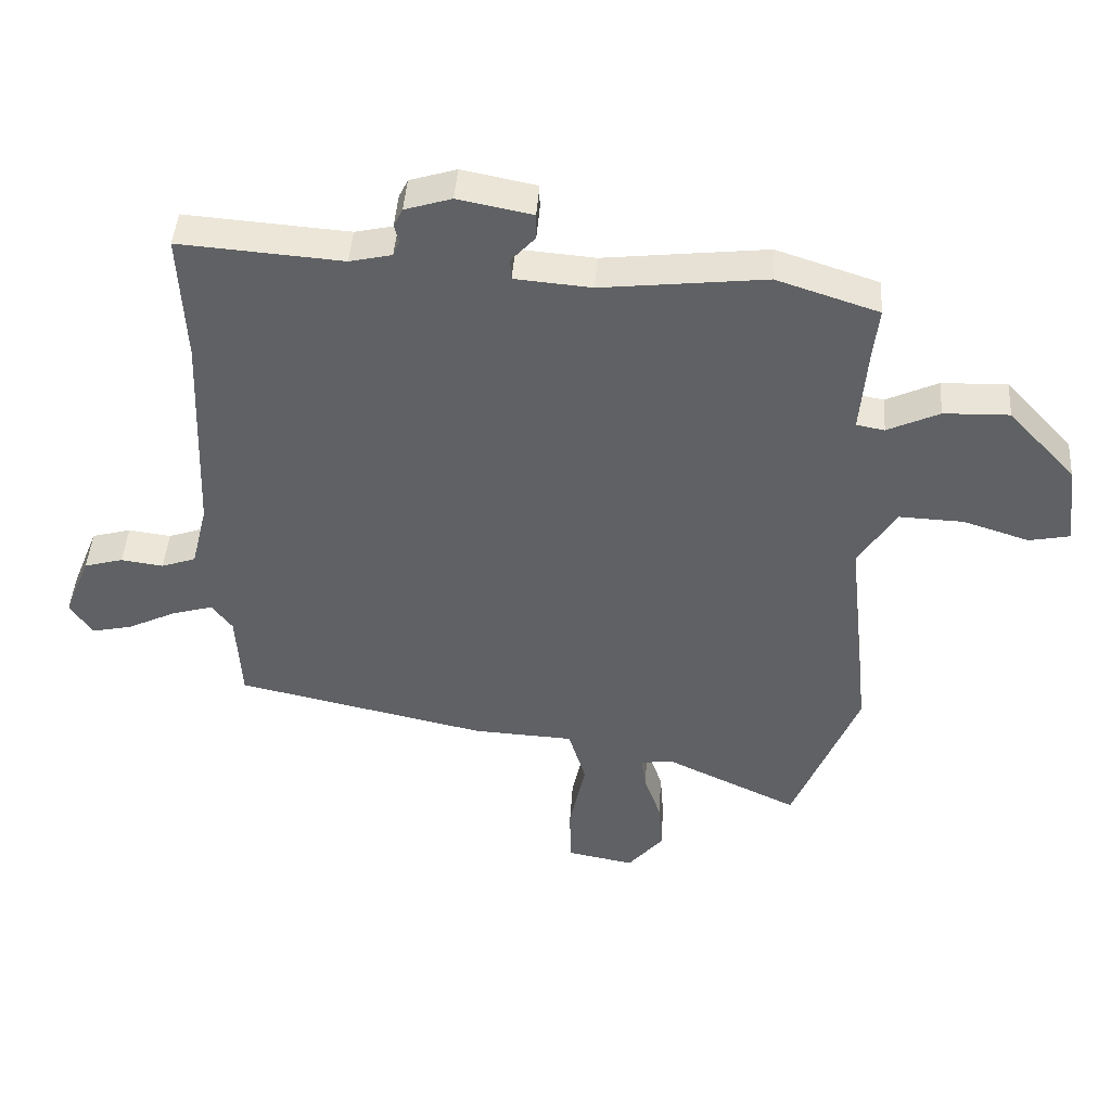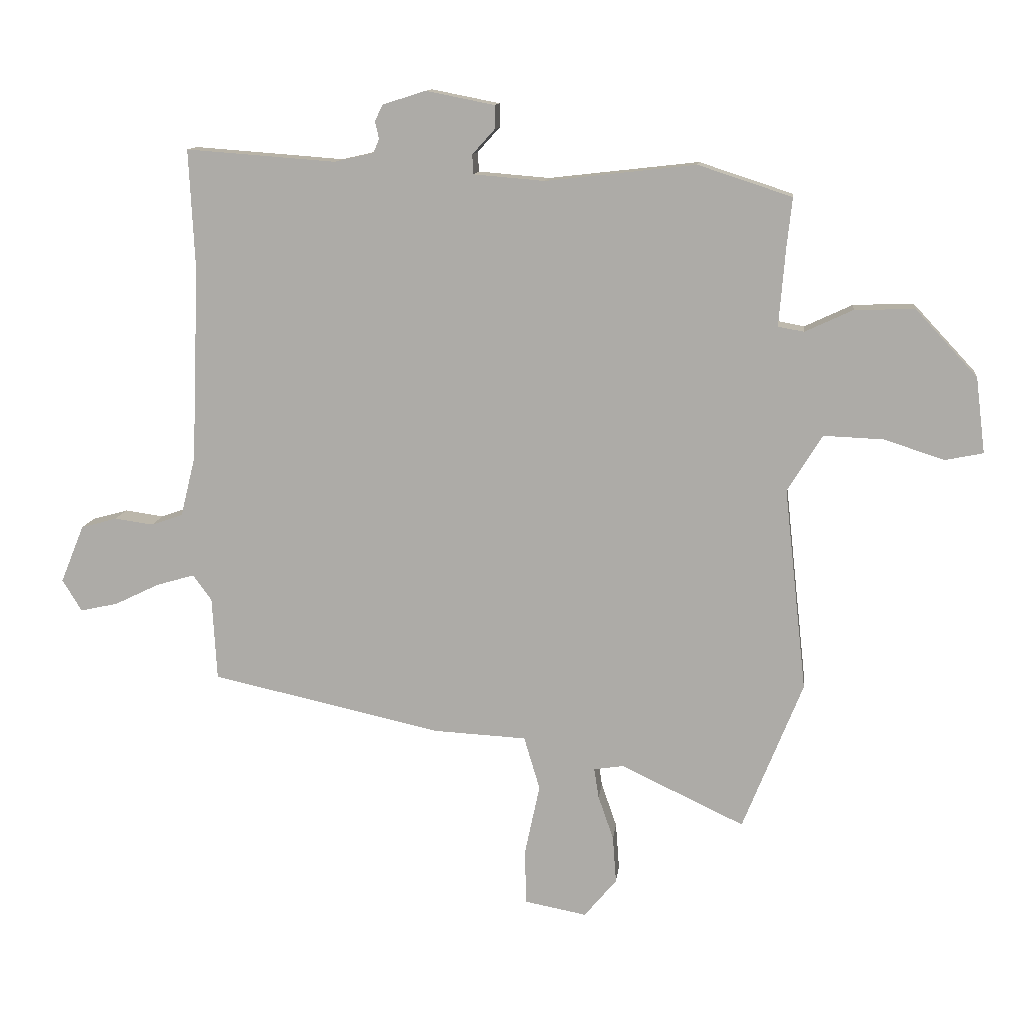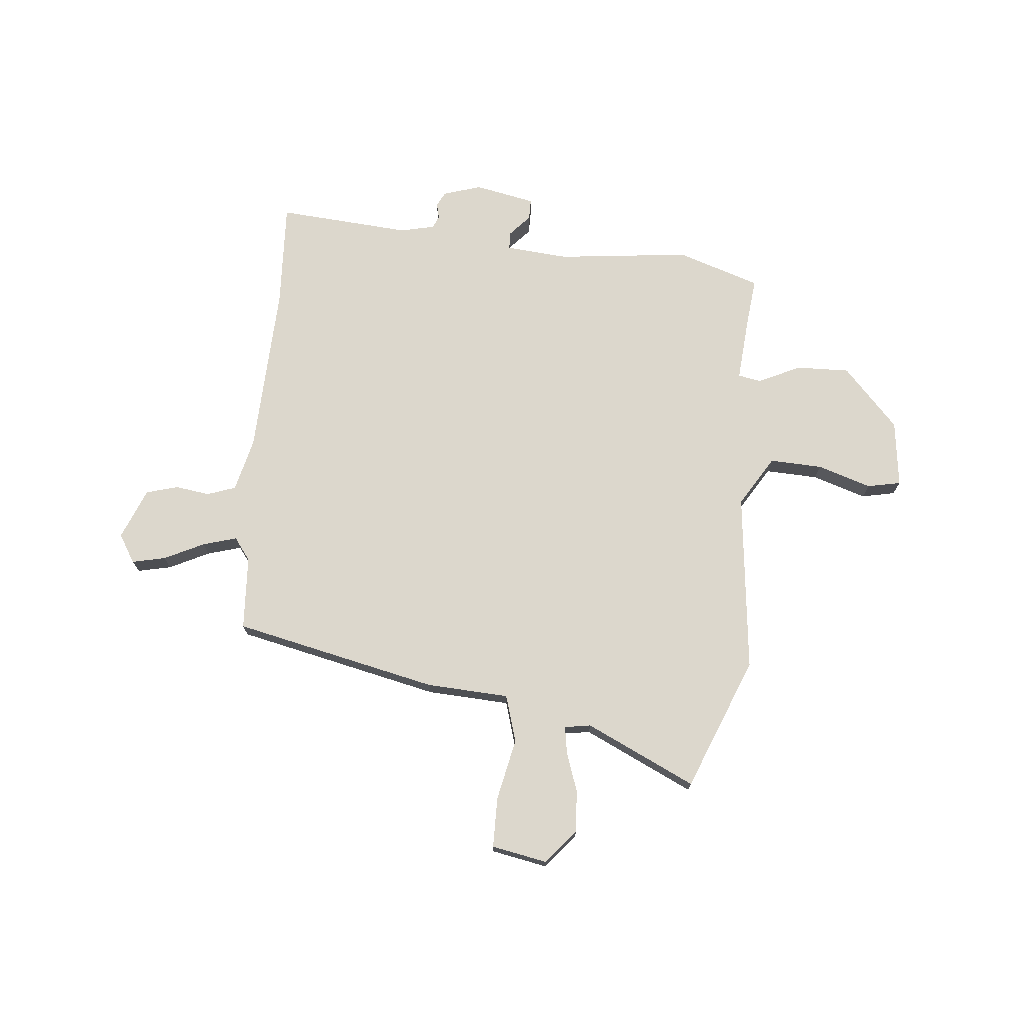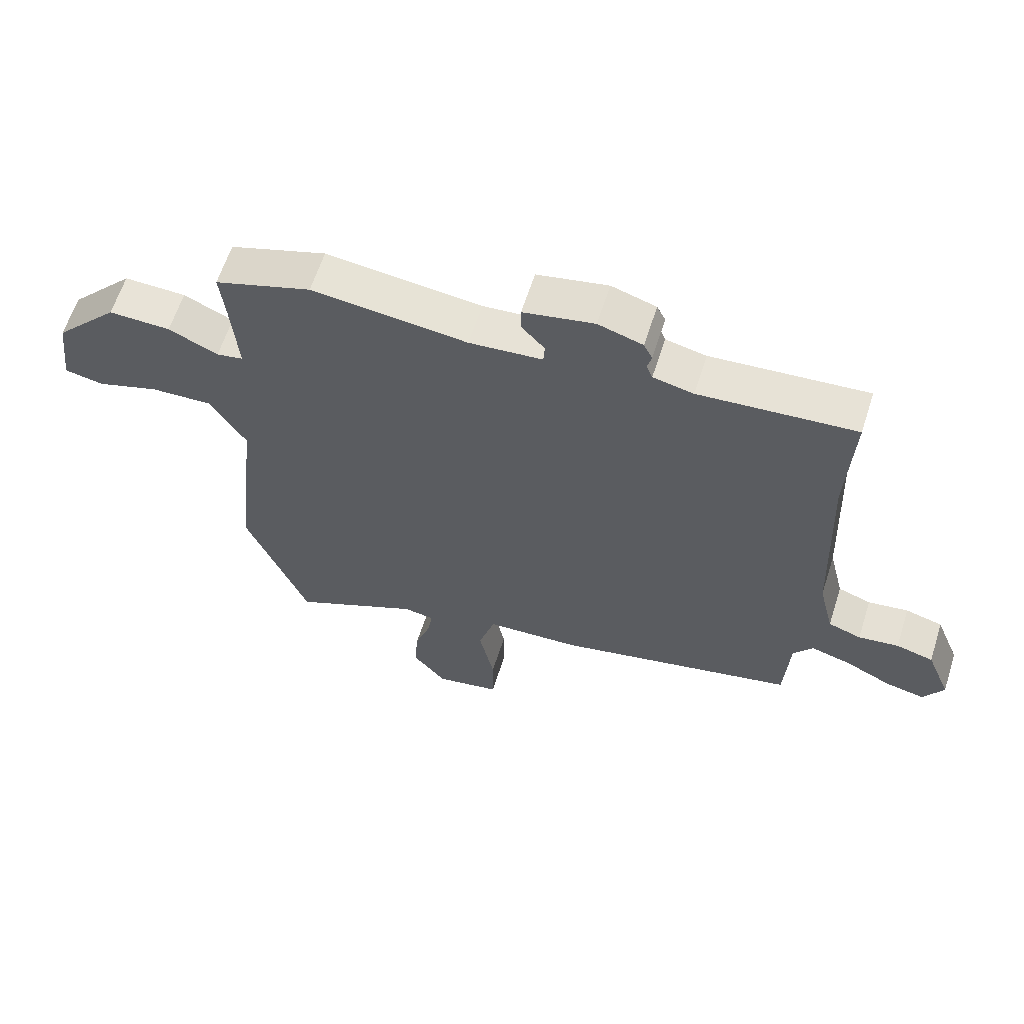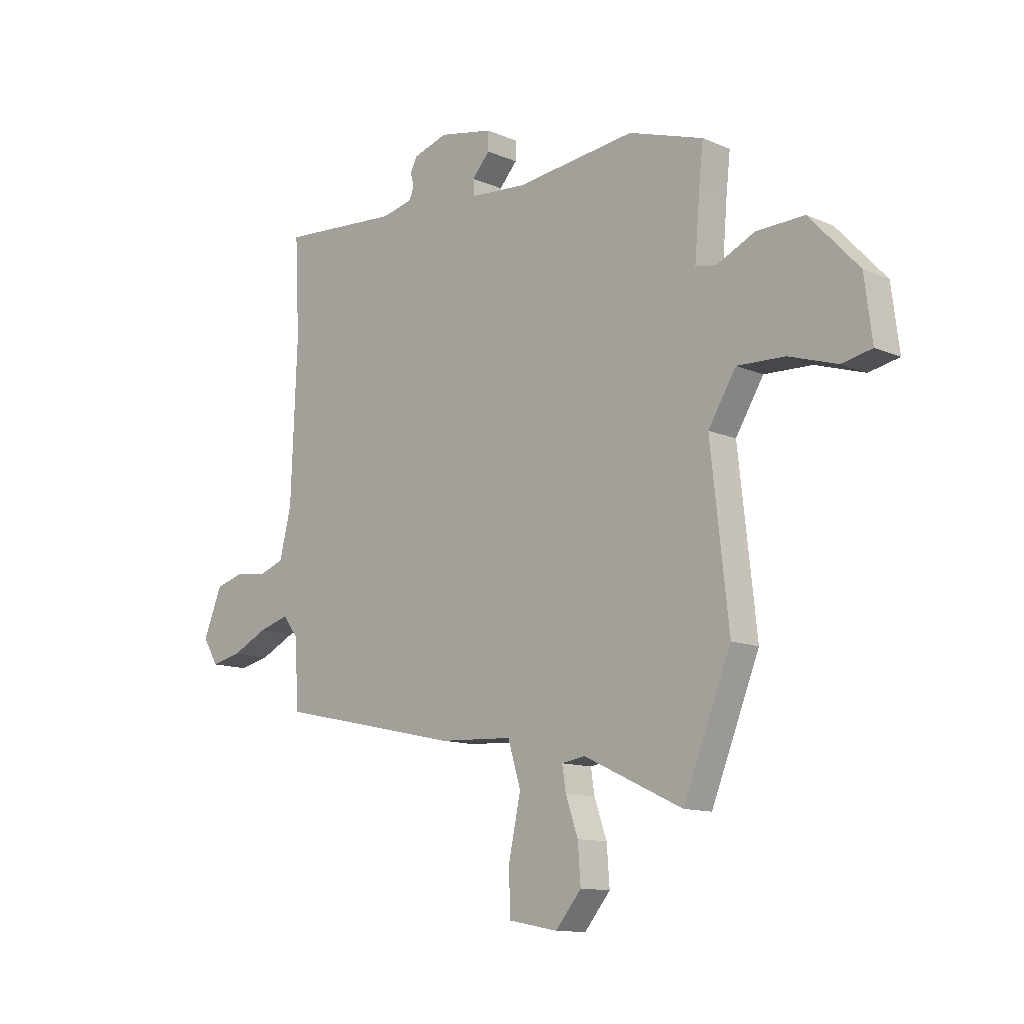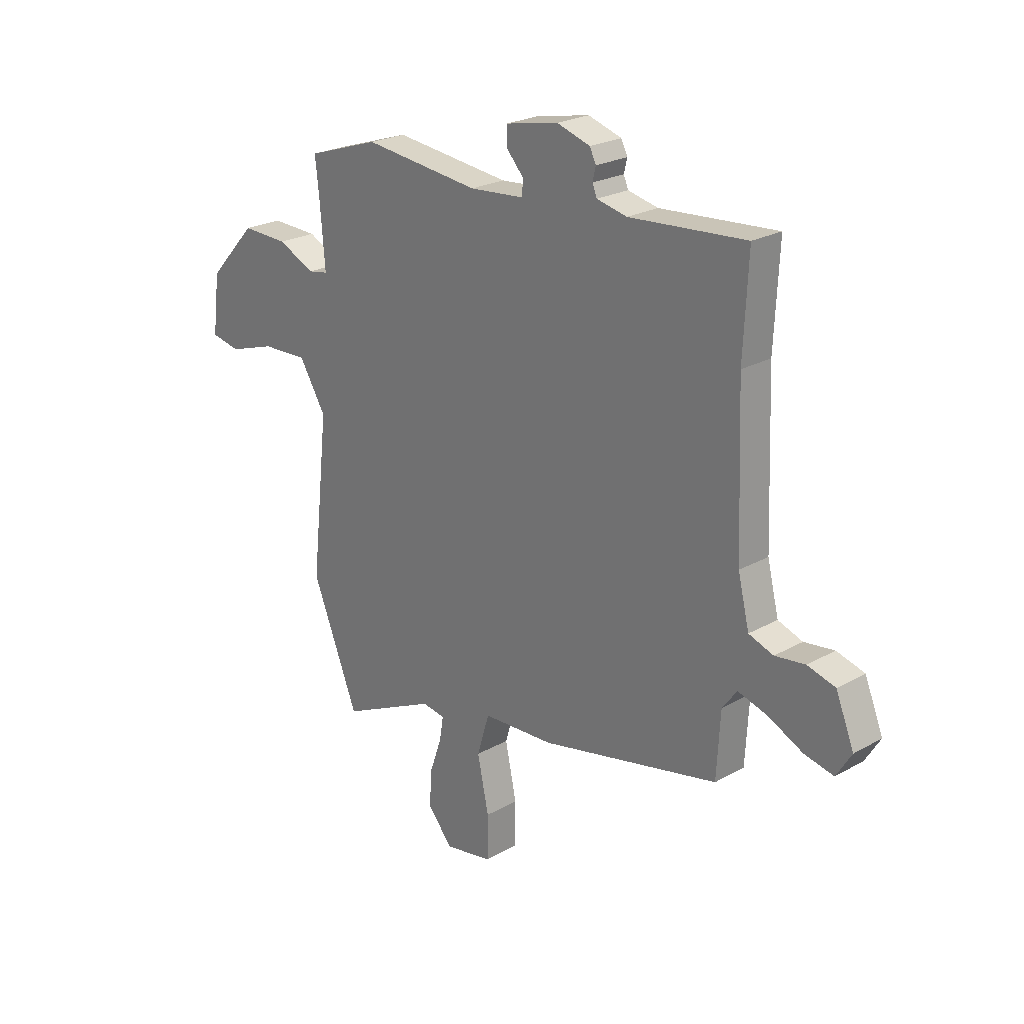
<metadata>
{"format":"obj","ext":"obj","renderer":"f3d","projection":"perspective","resolution":1024,"background":"white","views":[{"elev":44.2,"azim":-176.1,"up":"+Z"},{"elev":12.0,"azim":-173.1,"up":"+Z"},{"elev":72.9,"azim":-174.6,"up":"+Y"},{"elev":61.8,"azim":17.7,"up":"+Z"},{"elev":-12.1,"azim":-135.6,"up":"+Z"},{"elev":23.7,"azim":46.8,"up":"+Z"}]}
</metadata>
<code>
v -0.522 0.07 0.493
v -0.363 0.07 0.545
v -0.108 0.07 0.516
v 0.012 0.07 0.526
v 0.014 0.07 0.559
v -0.024 0.07 0.601
v -0.024 0.07 0.641
v 0.092 0.07 0.664
v 0.165 0.07 0.641
v 0.179 0.07 0.613
v 0.172 0.07 0.584
v 0.182 0.07 0.56
v 0.248 0.07 0.545
v 0.503 0.07 0.564
v 0.493 0.07 0.36
v 0.506 0.07 0.03
v 0.531 0.07 -0.072
v 0.585 0.07 -0.091
v 0.651 0.07 -0.082
v 0.712 0.07 -0.099
v 0.752 0.07 -0.197
v 0.719 0.07 -0.251
v 0.655 0.07 -0.237
v 0.579 0.07 -0.2
v 0.514 0.07 -0.181
v 0.482 0.07 -0.224
v 0.474 0.07 -0.365
v 0.082 0.07 -0.451
v -0.075 0.07 -0.459
v -0.102 0.07 -0.549
v -0.077 0.07 -0.667
v -0.078 0.07 -0.763
v -0.184 0.07 -0.783
v -0.239 0.07 -0.717
v -0.233 0.07 -0.637
v -0.207 0.07 -0.562
v -0.199 0.07 -0.511
v -0.249 0.07 -0.503
v -0.459 0.07 -0.602
v -0.561 0.07 -0.348
v -0.523 0.07 -0.003
v -0.582 0.07 0.093
v -0.683 0.07 0.089
v -0.786 0.07 0.056
v -0.85 0.07 0.069
v -0.834 0.07 0.197
v -0.729 0.07 0.31
v -0.627 0.07 0.307
v -0.546 0.07 0.269
v -0.502 0.07 0.277
v -0.513 0.07 0.41
v -0.522 0 0.493
v -0.363 0 0.545
v -0.108 0 0.516
v 0.012 0 0.526
v 0.014 0 0.559
v -0.024 0 0.601
v -0.024 0 0.641
v 0.092 0 0.664
v 0.165 0 0.641
v 0.179 0 0.613
v 0.172 0 0.584
v 0.182 0 0.56
v 0.248 0 0.545
v 0.503 0 0.564
v 0.493 0 0.36
v 0.506 0 0.03
v 0.531 0 -0.072
v 0.585 0 -0.091
v 0.651 0 -0.082
v 0.712 0 -0.099
v 0.752 0 -0.197
v 0.719 0 -0.251
v 0.655 0 -0.237
v 0.579 0 -0.2
v 0.514 0 -0.181
v 0.482 0 -0.224
v 0.474 0 -0.365
v 0.082 0 -0.451
v -0.075 0 -0.459
v -0.102 0 -0.549
v -0.077 0 -0.667
v -0.078 0 -0.763
v -0.184 0 -0.783
v -0.239 0 -0.717
v -0.233 0 -0.637
v -0.207 0 -0.562
v -0.199 0 -0.511
v -0.249 0 -0.503
v -0.459 0 -0.602
v -0.561 0 -0.348
v -0.523 0 -0.003
v -0.582 0 0.093
v -0.683 0 0.089
v -0.786 0 0.056
v -0.85 0 0.069
v -0.834 0 0.197
v -0.729 0 0.31
v -0.627 0 0.307
v -0.546 0 0.269
v -0.502 0 0.277
v -0.513 0 0.41
f 47 48 49
f 46 47 49
f 45 46 49
f 44 45 49
f 43 44 49
f 42 43 49 50
f 41 42 50
f 38 39 40 41
f 37 38 41 50
f 34 35 36
f 33 34 36
f 32 33 36
f 31 32 36
f 30 31 36
f 29 30 36 37
f 26 27 28 29
f 37 50 51
f 29 37 51
f 26 29 51
f 25 26 51
f 22 23 24
f 21 22 24
f 20 21 24
f 19 20 24
f 18 19 24
f 17 18 24 25
f 13 14 15
f 12 13 15 16
f 9 10 11
f 8 9 11
f 7 8 11
f 6 7 11
f 5 6 11
f 4 5 11 12
f 1 2 3
f 51 1 3
f 25 51 3
f 17 25 3
f 16 17 3
f 16 3 4
f 4 12 16
f 100 99 98
f 100 98 97
f 100 97 96
f 100 96 95
f 100 95 94
f 101 100 94 93
f 101 93 92
f 92 91 90 89
f 101 92 89 88
f 87 86 85
f 87 85 84
f 87 84 83
f 87 83 82
f 87 82 81
f 88 87 81 80
f 80 79 78 77
f 102 101 88
f 102 88 80
f 102 80 77
f 102 77 76
f 75 74 73
f 75 73 72
f 75 72 71
f 75 71 70
f 75 70 69
f 76 75 69 68
f 66 65 64
f 67 66 64 63
f 62 61 60
f 62 60 59
f 62 59 58
f 62 58 57
f 62 57 56
f 63 62 56 55
f 54 53 52
f 54 52 102
f 54 102 76
f 54 76 68
f 54 68 67
f 55 54 67
f 67 63 55
f 1 52 53 2
f 2 53 54 3
f 3 54 55 4
f 4 55 56 5
f 5 56 57 6
f 6 57 58 7
f 7 58 59 8
f 8 59 60 9
f 9 60 61 10
f 10 61 62 11
f 11 62 63 12
f 12 63 64 13
f 13 64 65 14
f 14 65 66 15
f 15 66 67 16
f 16 67 68 17
f 17 68 69 18
f 18 69 70 19
f 19 70 71 20
f 20 71 72 21
f 21 72 73 22
f 22 73 74 23
f 23 74 75 24
f 24 75 76 25
f 25 76 77 26
f 26 77 78 27
f 27 78 79 28
f 28 79 80 29
f 29 80 81 30
f 30 81 82 31
f 31 82 83 32
f 32 83 84 33
f 33 84 85 34
f 34 85 86 35
f 35 86 87 36
f 36 87 88 37
f 37 88 89 38
f 38 89 90 39
f 39 90 91 40
f 40 91 92 41
f 41 92 93 42
f 42 93 94 43
f 43 94 95 44
f 44 95 96 45
f 45 96 97 46
f 46 97 98 47
f 47 98 99 48
f 48 99 100 49
f 49 100 101 50
f 50 101 102 51
f 51 102 52 1

</code>
